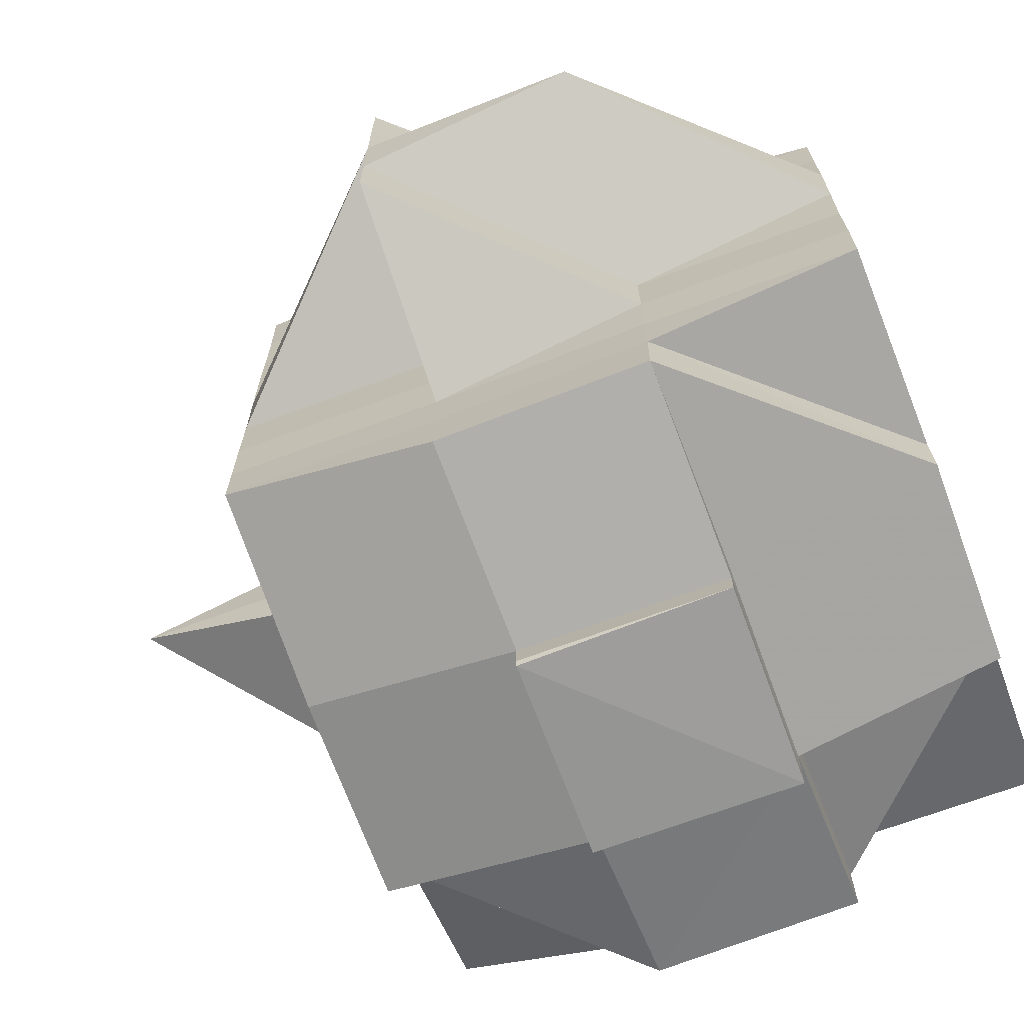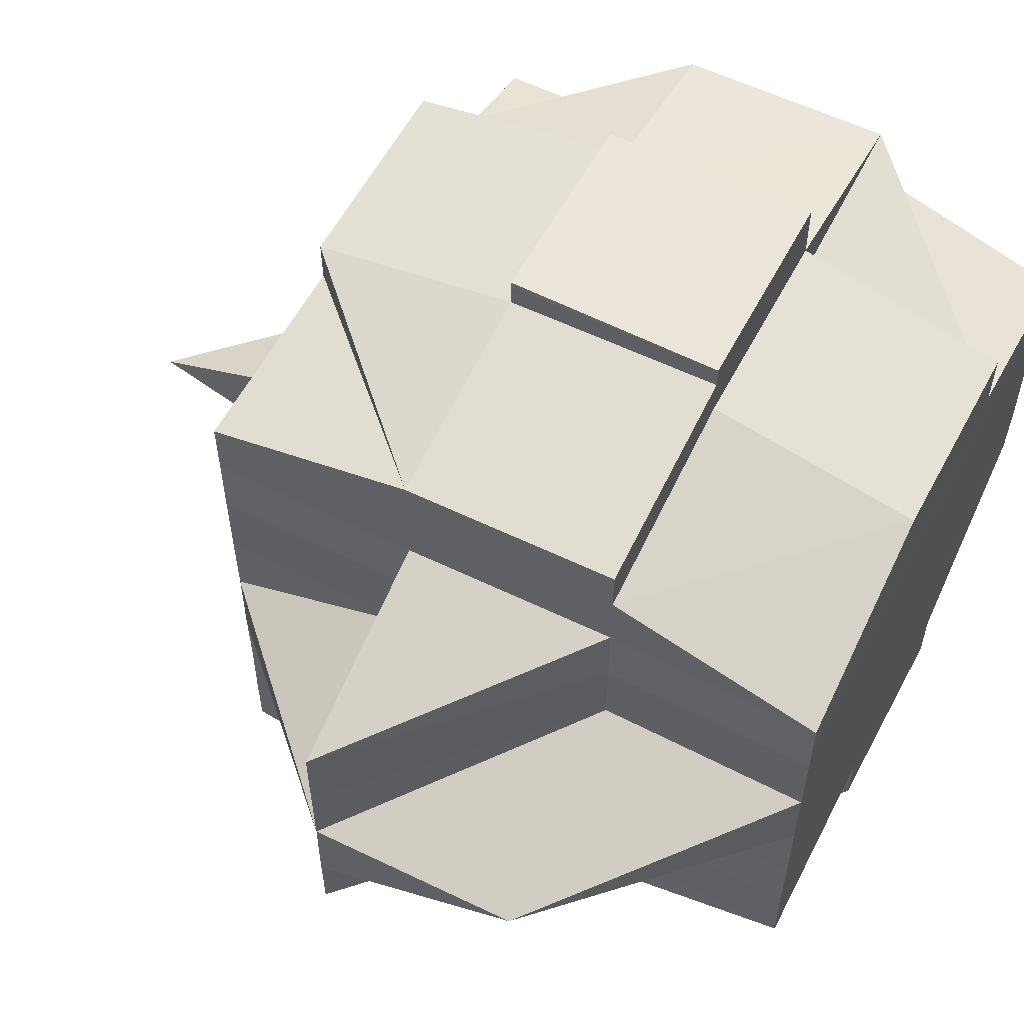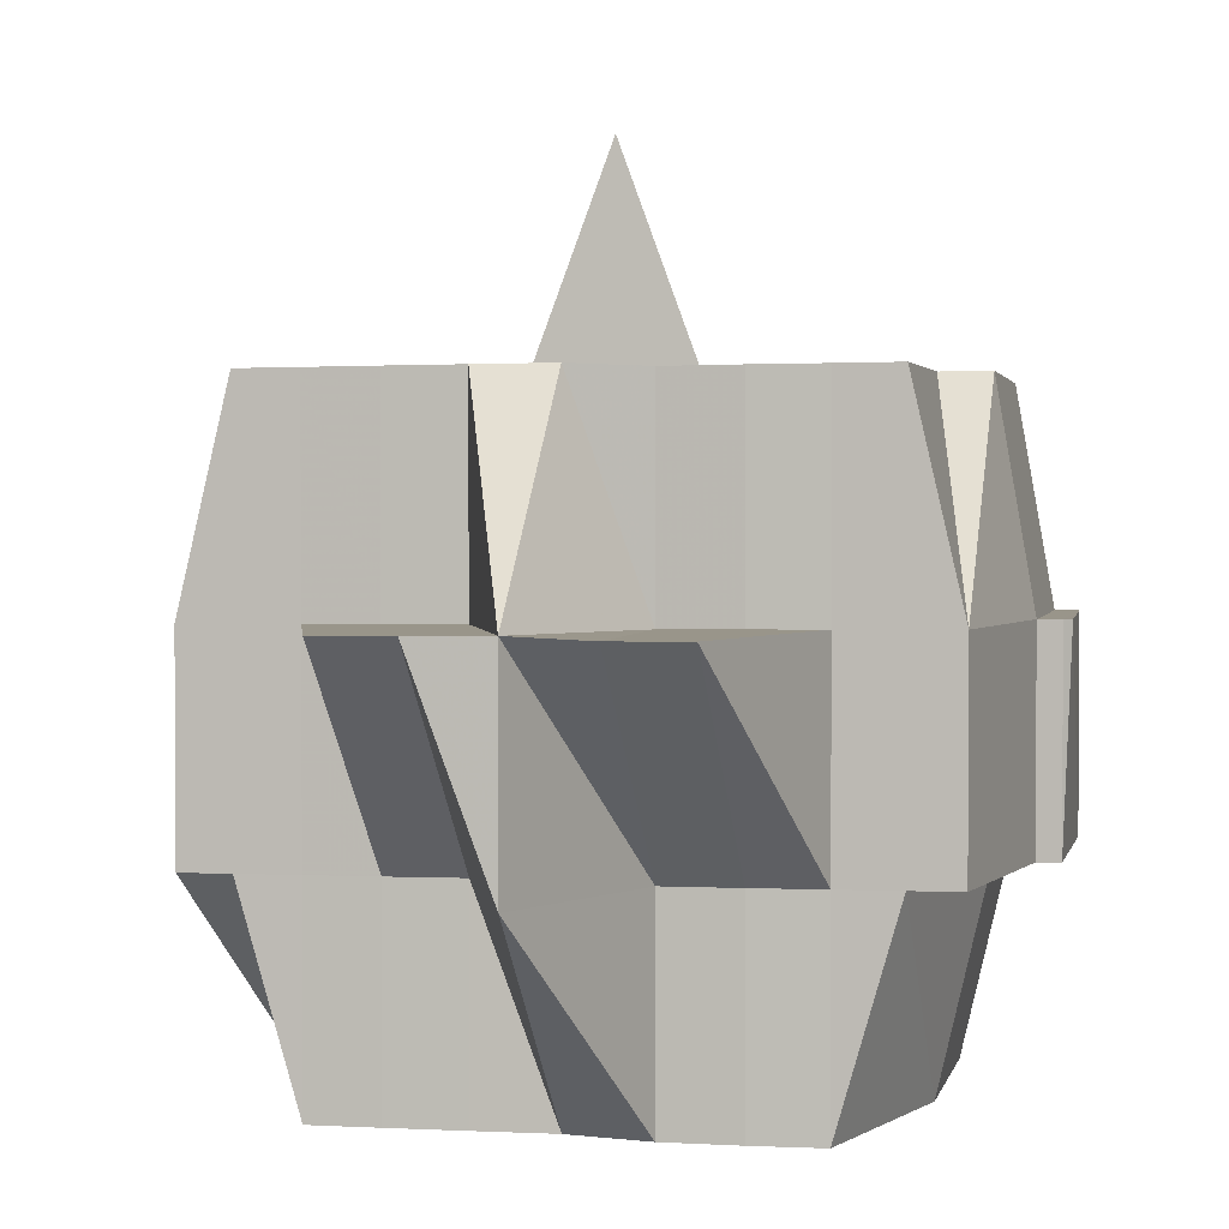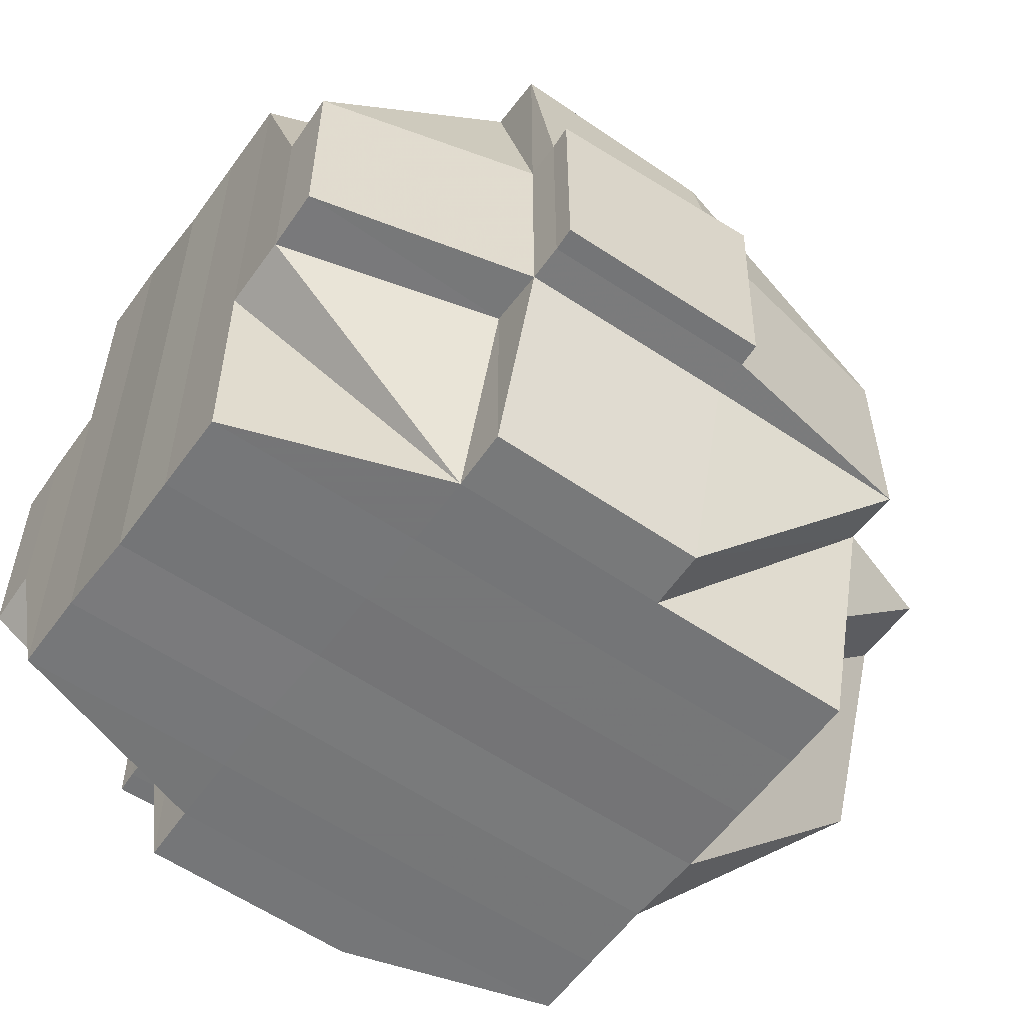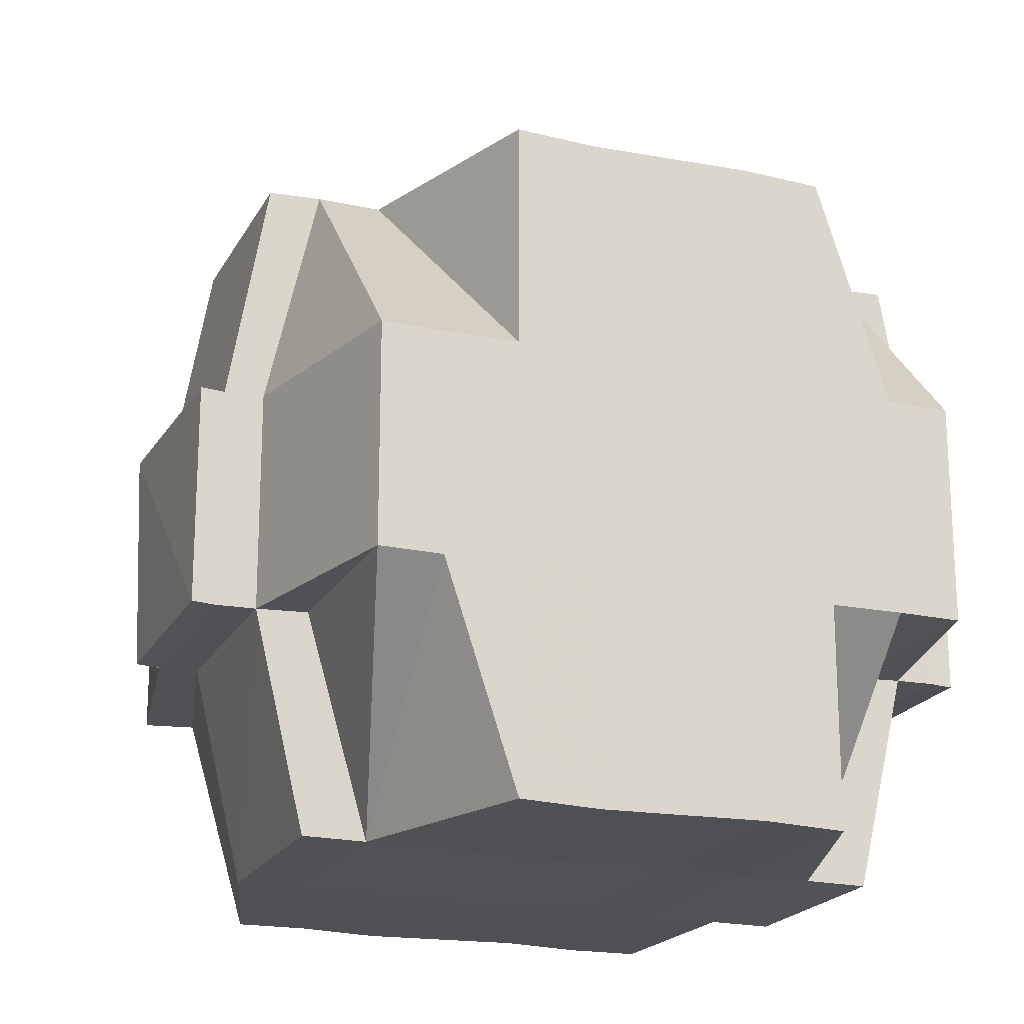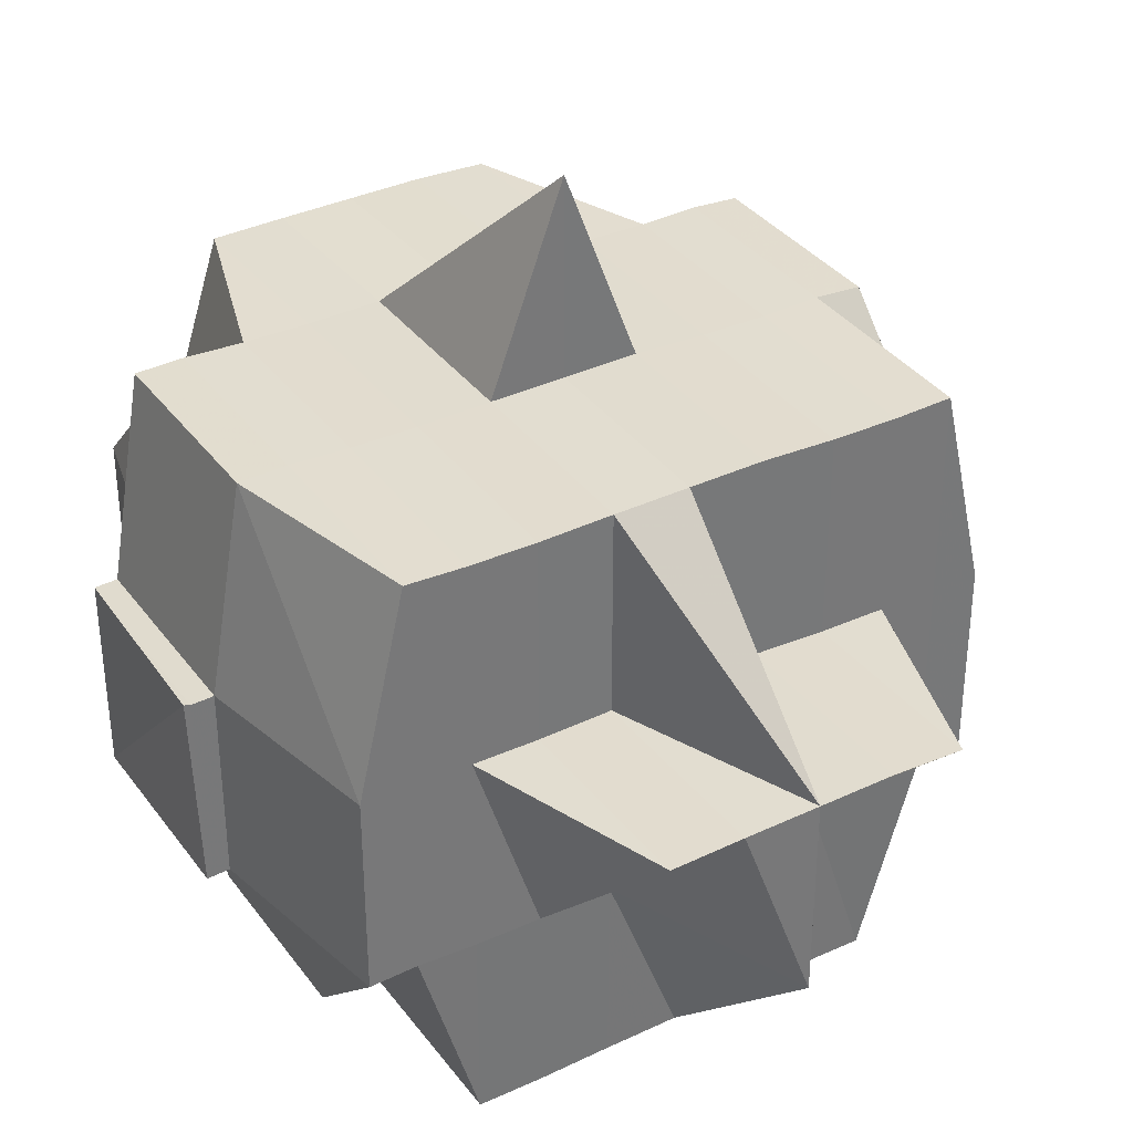
<metadata>
{"format":"obj","ext":"obj","renderer":"f3d","projection":"perspective","resolution":1024,"background":"white","views":[{"elev":-69.5,"azim":-69.4,"up":"+Z"},{"elev":58.0,"azim":-62.8,"up":"+Z"},{"elev":1.9,"azim":-77.9,"up":"+Y"},{"elev":-57.0,"azim":144.5,"up":"+Y"},{"elev":-20.0,"azim":69.0,"up":"+Y"},{"elev":35.1,"azim":-121.4,"up":"+Y"}]}
</metadata>
<code>
o 480
v 2156 1870 8.103
v 2156 1870 8.103
v 2156 1870 8.102
v 2156 1870 8.104
v 2156 1870 8.104
v 2156 1870 8.103
v 2156 1870 8.103
v 2156 1870 8.103
v 2156 1870 8.102
v 2156 1870 8.103
v 2156 1870 8.102
v 2156 1870 8.103
v 2156 1870 8.104
v 2156 1870 8.105
v 2156 1870 8.105
v 2156 1870 8.103
v 2156 1870 8.104
v 2156 1870 8.104
v 2156 1870 8.103
v 2156 1870 8.103
v 2156 1870 8.103
v 2156 1870 8.104
v 2156 1870 8.105
v 2156 1870 8.104
v 2156 1870 8.108
v 2156 1870 8.105
v 2156 1870 8.105
v 2156 1870 8.111
v 2156 1870 8.108
v 2156 1870 8.108
v 2156 1870 8.108
v 2156 1870 8.105
v 2156 1870 8.104
v 2156 1870 8.104
v 2156 1870 8.103
v 2156 1870 8.104
v 2156 1870 8.105
v 2156 1870 8.104
v 2156 1870 8.103
v 2156 1870 8.105
v 2156 1870 8.105
v 2156 1870 8.108
v 2156 1870 8.108
v 2156 1870 8.108
v 2156 1870 8.108
v 2156 1870 8.105
v 2156 1870 8.104
v 2156 1870 8.104
v 2156 1870 8.105
v 2156 1870 8.104
v 2156 1870 8.105
v 2156 1870 8.105
v 2156 1870 8.104
v 2156 1870 8.105
v 2156 1870 8.108
v 2156 1870 8.108
v 2156 1870 8.105
v 2156 1870 8.108
v 2156 1870 8.111
v 2156 1870 8.108
v 2156 1870 8.108
v 2156 1870 8.105
v 2156 1870 8.108
v 2156 1870 8.105
v 2156 1870 8.105
v 2156 1870 8.111
v 2156 1870 8.111
v 2156 1870 8.108
v 2156 1870 8.111
v 2156 1870 8.108
v 2156 1870 8.114
v 2156 1870 8.114
v 2156 1870 8.118
v 2156 1870 8.118
v 2156 1870 8.114
v 2156 1870 8.118
v 2156 1870 8.121
v 2156 1870 8.118
v 2156 1870 8.118
v 2156 1870 8.114
v 2156 1870 8.114
v 2156 1870 8.111
v 2156 1870 8.111
v 2156 1870 8.114
v 2156 1870 8.118
v 2156 1870 8.114
v 2156 1870 8.114
v 2156 1870 8.114
v 2156 1870 8.111
v 2156 1870 8.121
v 2156 1870 8.118
v 2156 1870 8.114
v 2156 1870 8.118
v 2156 1870 8.118
v 2156 1870 8.121
v 2156 1870 8.121
v 2156 1870 8.121
v 2156 1870 8.125
v 2156 1870 8.125
v 2156 1870 8.125
v 2156 1870 8.121
v 2156 1870 8.125
v 2156 1870 8.125
v 2156 1870 8.129
v 2156 1870 8.129
v 2156 1870 8.121
v 2156 1870 8.132
v 2156 1870 8.129
v 2156 1870 8.125
v 2156 1870 8.129
v 2156 1870 8.129
v 2156 1870 8.132
v 2156 1870 8.132
v 2156 1870 8.129
v 2156 1870 8.129
v 2156 1870 8.125
v 2156 1870 8.132
v 2156 1870 8.129
v 2156 1870 8.132
v 2156 1870 8.125
v 2156 1870 8.125
v 2156 1870 8.125
v 2156 1870 8.121
v 2156 1870 8.125
v 2156 1870 8.121
v 2156 1870 8.129
v 2156 1870 8.129
v 2156 1870 8.121
v 2156 1870 8.118
v 2156 1870 8.121
v 2156 1870 8.118
v 2156 1870 8.125
v 2156 1870 8.125
v 2156 1870 8.118
v 2156 1870 8.125
v 2156 1870 8.129
v 2156 1870 8.132
v 2156 1870 8.129
v 2156 1870 8.118
v 2156 1870 8.121
v 2156 1870 8.114
v 2156 1870 8.114
v 2156 1870 8.111
v 2156 1870 8.111
v 2156 1870 8.114
v 2156 1870 8.111
v 2156 1870 8.108
v 2156 1870 8.111
v 2156 1870 8.114
v 2156 1870 8.118
v 2156 1870 8.111
v 2156 1870 8.114
v 2156 1870 8.118
v 2156 1870 8.114
v 2156 1870 8.111
v 2156 1870 8.108
v 2156 1870 8.111
v 2156 1870 8.114
v 2156 1870 8.111
v 2156 1870 8.114
v 2156 1870 8.118
v 2156 1870 8.118
v 2156 1870 8.114
v 2156 1870 8.118
v 2156 1870 8.121
v 2156 1870 8.125
v 2156 1870 8.121
v 2156 1870 8.121
v 2156 1870 8.121
v 2156 1870 8.118
v 2156 1870 8.118
v 2156 1870 8.121
v 2156 1870 8.114
v 2156 1870 8.111
v 2156 1870 8.108
v 2156 1870 8.108
v 2156 1870 8.111
v 2156 1870 8.111
v 2156 1870 8.108
v 2156 1870 8.114
v 2156 1870 8.108
v 2156 1870 8.105
v 2156 1870 8.108
v 2156 1870 8.108
v 2156 1870 8.118
v 2156 1870 8.118
v 2156 1870 8.114
v 2156 1870 8.121
v 2156 1870 8.121
v 2156 1870 8.125
v 2156 1870 8.121
v 2156 1870 8.121
v 2156 1870 8.118
v 2156 1870 8.125
v 2156 1870 8.129
v 2156 1870 8.125
v 2156 1870 8.132
v 2156 1870 8.129
v 2156 1870 8.129
v 2156 1870 8.125
v 2156 1870 8.121
v 2156 1870 8.125
v 2156 1870 8.129
v 2156 1870 8.129
v 2156 1870 8.125
v 2156 1870 8.132
v 2156 1870 8.132
v 2156 1870 8.132
v 2156 1870 8.129
v 2156 1870 8.135
v 2156 1870 8.135
v 2156 1870 8.135
v 2156 1870 8.137
v 2156 1870 8.135
v 2156 1870 8.132
v 2156 1870 8.135
v 2156 1870 8.137
v 2156 1870 8.137
v 2156 1870 8.135
v 2156 1870 8.137
v 2156 1870 8.139
v 2156 1870 8.137
v 2156 1870 8.139
v 2156 1870 8.139
v 2156 1870 8.139
v 2156 1870 8.137
v 2156 1870 8.137
v 2156 1870 8.137
v 2156 1870 8.135
v 2156 1870 8.137
v 2156 1870 8.135
v 2156 1870 8.139
v 2156 1870 8.139
v 2156 1870 8.137
v 2156 1870 8.14
v 2156 1870 8.14
v 2156 1870 8.137
v 2156 1870 8.139
v 2156 1870 8.139
v 2156 1870 8.14
v 2156 1870 8.139
v 2156 1870 8.139
v 2156 1870 8.137
v 2156 1870 8.137
v 2156 1870 8.135
v 2156 1870 8.137
v 2156 1870 8.139
v 2156 1870 8.135
v 2156 1870 8.135
v 2156 1870 8.135
v 2156 1870 8.132
v 2156 1870 8.132
v 2156 1870 8.135
v 2156 1870 8.132
v 2156 1870 8.135
v 2156 1870 8.132
v 2156 1870 8.135
v 2156 1870 8.137
v 2156 1870 8.132
v 2156 1870 8.137
v 2156 1870 8.137
v 2156 1870 8.135
v 2156 1870 8.132
v 2156 1870 8.129
v 2156 1870 8.125
v 2156 1870 8.132
v 2156 1870 8.129
v 2156 1870 8.125
v 2156 1870 8.135
v 2156 1870 8.132
v 2156 1870 8.135
v 2156 1870 8.137
v 2156 1870 8.135
v 2156 1870 8.135
v 2156 1870 8.135
v 2156 1870 8.132
v 2156 1870 8.125
v 2156 1870 8.129
v 2156 1870 8.121
v 2156 1870 8.118
v 2156 1870 8.121
v 2156 1870 8.121
v 2156 1870 8.118
v 2156 1870 8.114
v 2156 1870 8.118
v 2156 1870 8.118
v 2156 1870 8.114
v 2156 1870 8.111
v 2156 1870 8.114
v 2156 1870 8.114
v 2156 1870 8.114
v 2156 1870 8.111
v 2156 1870 8.111
v 2156 1870 8.108
v 2156 1870 8.111
v 2156 1870 8.121
v 2156 1870 8.121
v 2156 1870 8.118
v 2156 1870 8.121
v 2156 1870 8.125
v 2156 1870 8.121
v 2156 1870 8.125
v 2156 1870 8.121
v 2156 1870 8.129
v 2156 1870 8.125
v 2156 1870 8.132
v 2156 1870 8.129
v 2156 1870 8.135
v 2156 1870 8.137
v 2156 1870 8.135
v 2156 1870 8.125
v 2156 1870 8.129
v 2156 1870 8.125
v 2156 1870 8.129
v 2156 1870 8.132
v 2156 1870 8.137
v 2156 1870 8.137
v 2156 1870 8.135
v 2156 1870 8.139
v 2156 1870 8.14
v 2156 1870 8.139
v 2156 1870 8.14
v 2156 1870 8.14
v 2156 1870 8.14
v 2156 1870 8.139
v 2156 1870 8.14
v 2156 1870 8.14
v 2156 1870 8.14
v 2156 1870 8.139
v 2156 1870 8.14
v 2156 1870 8.139
v 2156 1870 8.139
v 2156 1870 8.139
v 2156 1870 8.14
v 2156 1870 8.14
v 2156 1870 8.14
v 2156 1870 8.14
v 2156 1870 8.14
f 1 2 3
f 4 5 1
f 6 5 7
f 6 8 9
f 8 10 11
f 12 13 2
f 14 15 13
f 16 17 12
f 17 18 19
f 20 19 3
f 21 22 20
f 22 23 24
f 23 25 26
f 27 26 24
f 25 28 29
f 30 29 26
f 26 31 32
f 26 32 33
f 34 33 35
f 36 37 34
f 36 38 39
f 37 40 38
f 41 42 37
f 43 44 40
f 37 43 27
f 45 43 37
f 46 37 47
f 48 49 47
f 50 51 48
f 51 52 53
f 54 49 53
f 54 55 49
f 55 56 49
f 57 56 46
f 58 55 54
f 58 59 55
f 60 58 54
f 56 61 62
f 63 60 64
f 64 60 65
f 60 66 58
f 66 59 58
f 59 67 68
f 69 66 70
f 71 72 67
f 73 74 72
f 75 76 71
f 76 77 78
f 79 78 80
f 81 80 82
f 83 84 66
f 84 85 86
f 66 86 59
f 87 86 66
f 86 88 89
f 85 90 91
f 86 91 92
f 91 93 88
f 94 91 86
f 95 96 93
f 91 95 79
f 97 95 91
f 97 98 95
f 98 99 95
f 99 100 96
f 95 99 101
f 102 98 97
f 103 104 99
f 102 105 98
f 106 102 97
f 104 107 108
f 99 108 109
f 110 108 99
f 108 111 100
f 112 113 111
f 108 112 114
f 114 115 116
f 117 112 108
f 118 119 115
f 120 118 121
f 122 121 123
f 121 124 125
f 126 127 124
f 101 121 128
f 101 128 129
f 128 130 131
f 132 133 130
f 129 128 134
f 135 136 132
f 136 137 138
f 139 140 129
f 141 139 142
f 143 141 144
f 129 134 145
f 142 145 146
f 144 146 56
f 147 148 56
f 148 149 146
f 149 150 145
f 56 146 45
f 146 151 45
f 146 145 151
f 45 151 43
f 145 134 152
f 145 152 151
f 134 153 152
f 152 154 151
f 152 153 154
f 151 155 43
f 151 154 155
f 43 155 156
f 155 157 44
f 154 158 155
f 155 158 159
f 160 161 158
f 153 162 163
f 164 165 153
f 165 166 167
f 167 168 162
f 169 167 153
f 153 167 170
f 170 171 158
f 161 172 171
f 158 171 173
f 158 173 159
f 159 173 174
f 159 174 175
f 176 177 175
f 175 178 179
f 173 180 178
f 181 179 182
f 183 184 182
f 185 186 180
f 173 185 187
f 171 185 173
f 171 188 185
f 189 188 171
f 172 190 188
f 188 191 185
f 191 192 186
f 185 191 193
f 188 194 191
f 190 195 194
f 196 194 188
f 195 197 198
f 199 198 194
f 194 200 191
f 194 198 200
f 191 200 201
f 200 202 192
f 198 203 200
f 203 204 202
f 200 203 205
f 198 206 203
f 207 206 198
f 206 208 203
f 203 208 209
f 207 210 206
f 211 210 207
f 206 212 208
f 210 212 206
f 211 213 210
f 212 214 208
f 215 211 207
f 216 211 215
f 210 217 212
f 212 217 214
f 218 213 219
f 220 221 218
f 222 223 213
f 221 224 222
f 224 225 226
f 227 223 228
f 228 217 229
f 217 230 231
f 232 233 230
f 217 232 234
f 235 236 233
f 237 238 217
f 238 235 239
f 239 240 241
f 239 242 243
f 243 241 244
f 243 244 245
f 246 247 243
f 234 243 248
f 249 246 248
f 248 243 250
f 251 249 252
f 253 248 252
f 248 250 117
f 252 248 117
f 117 250 112
f 112 250 254
f 250 255 254
f 254 256 127
f 255 257 256
f 255 258 257
f 254 255 259
f 260 261 255
f 262 260 255
f 252 263 264
f 105 264 265
f 105 252 110
f 266 252 105
f 267 266 105
f 267 105 102
f 209 266 267
f 208 266 209
f 208 214 266
f 209 267 268
f 268 267 102
f 214 269 270
f 271 272 269
f 273 272 274
f 275 274 276
f 268 102 106
f 277 278 268
f 106 279 280
f 281 268 106
f 205 268 281
f 282 277 281
f 281 106 283
f 283 106 94
f 283 280 284
f 285 281 283
f 201 281 285
f 286 282 285
f 285 283 287
f 287 283 87
f 287 284 288
f 289 285 287
f 290 286 289
f 193 285 289
f 291 289 292
f 289 287 293
f 293 288 294
f 293 287 295
f 174 289 293
f 174 293 29
f 29 293 60
f 296 297 298
f 299 300 297
f 301 302 303
f 302 304 305
f 304 306 307
f 138 307 305
f 306 308 215
f 308 309 310
f 259 215 307
f 305 307 311
f 305 311 167
f 167 311 189
f 307 215 312
f 307 312 311
f 215 207 312
f 311 312 196
f 311 313 168
f 312 314 313
f 312 315 314
f 316 317 318
f 319 320 321
f 320 322 323
f 324 323 325
f 326 322 327
f 328 327 329
f 330 326 331
f 332 326 333
f 334 335 336
f 336 337 338

</code>
